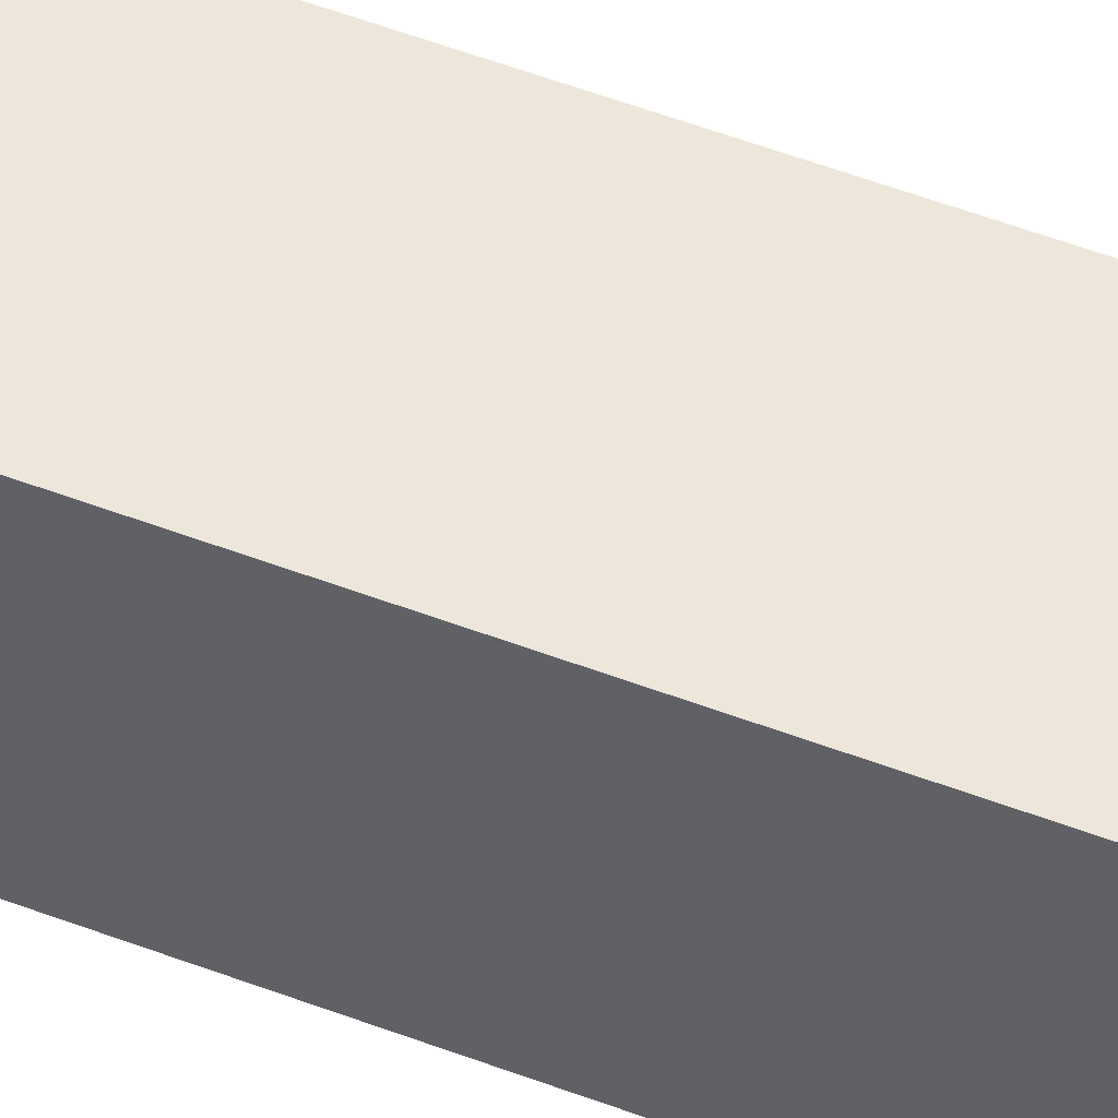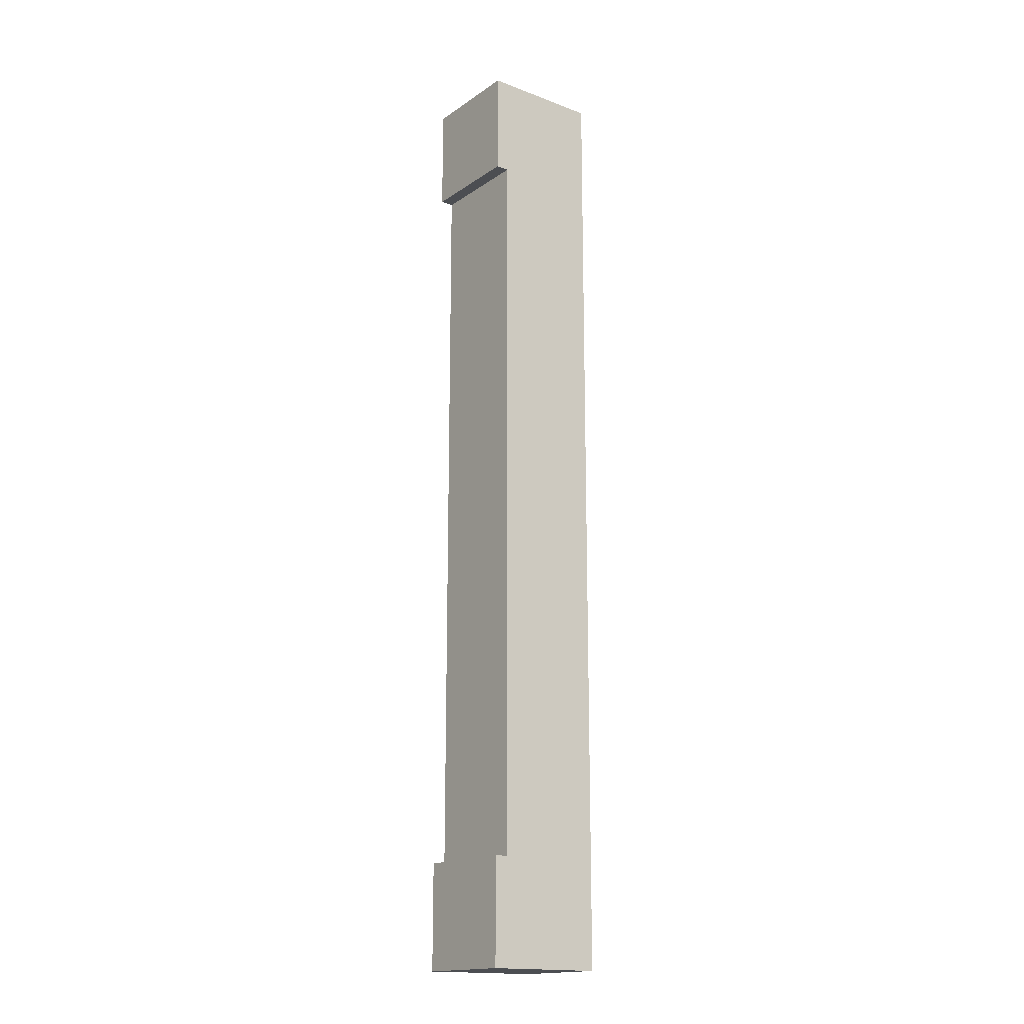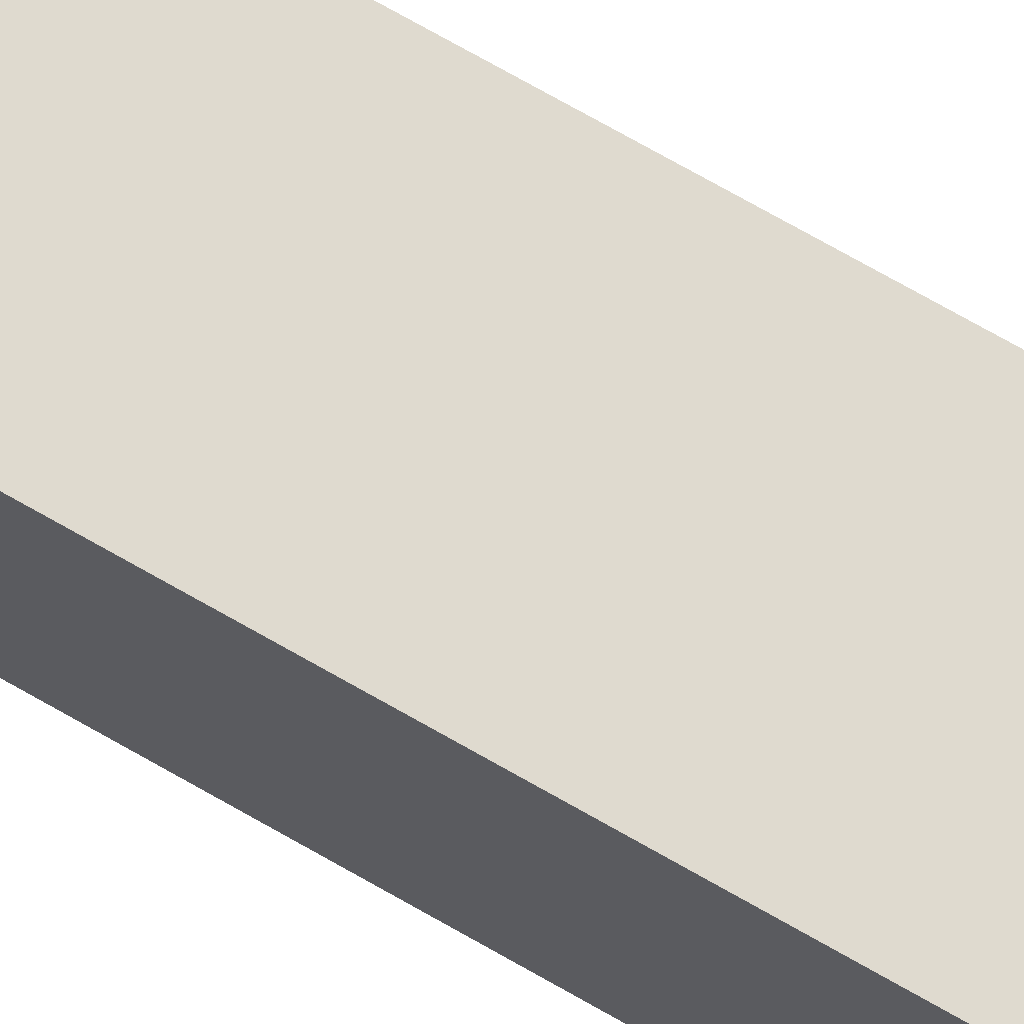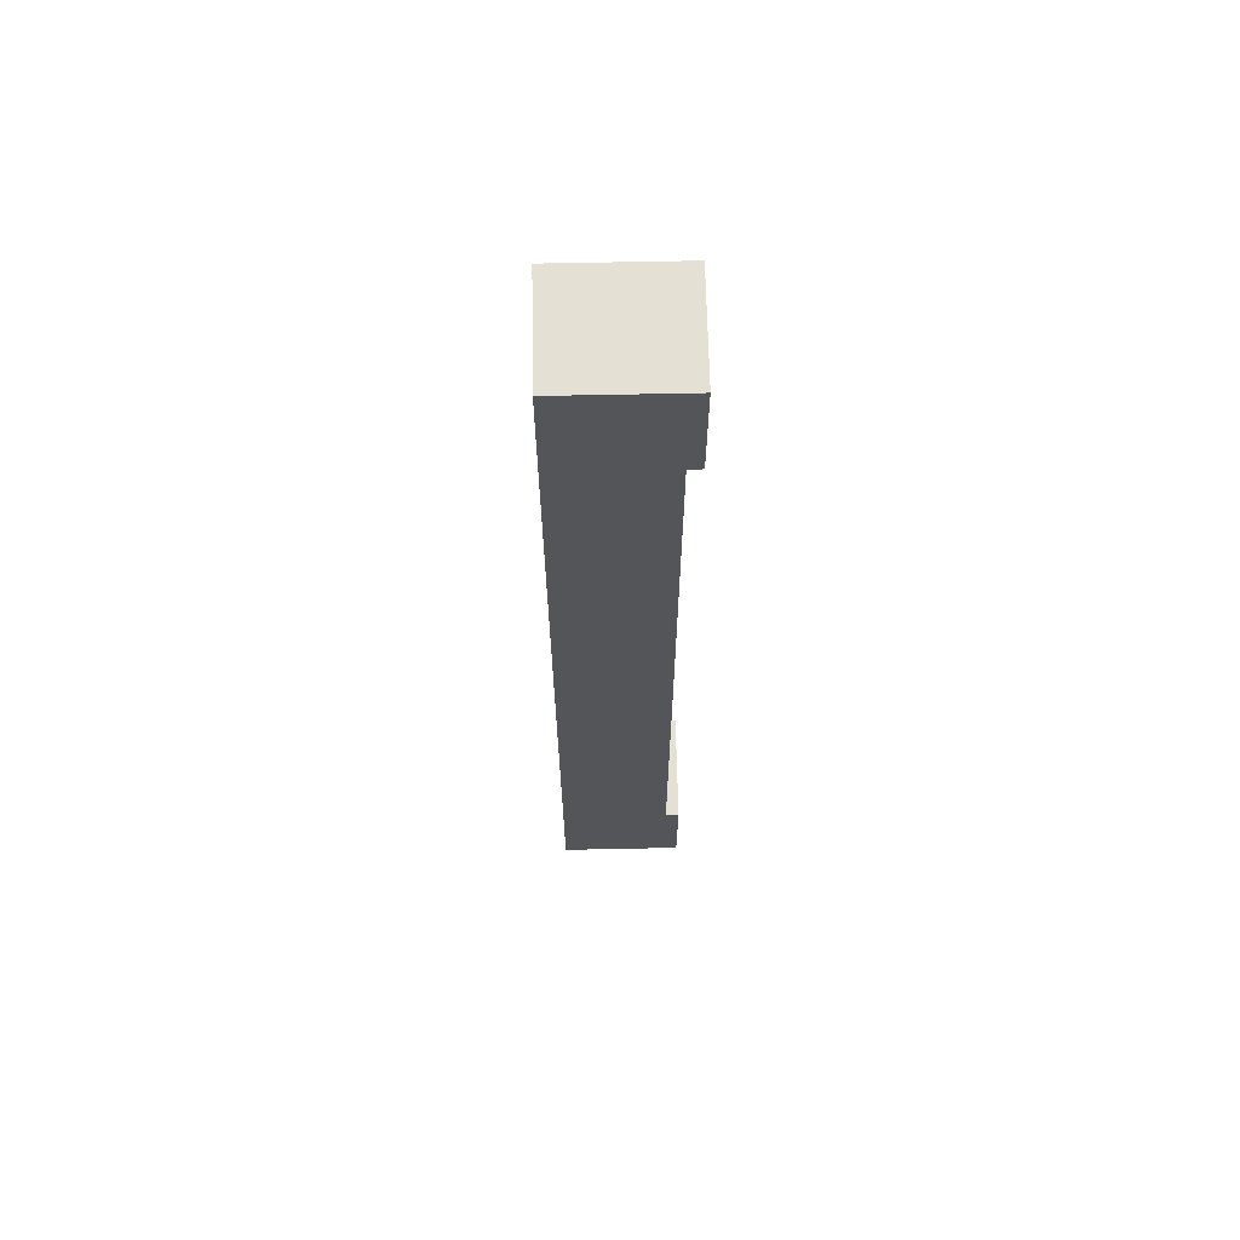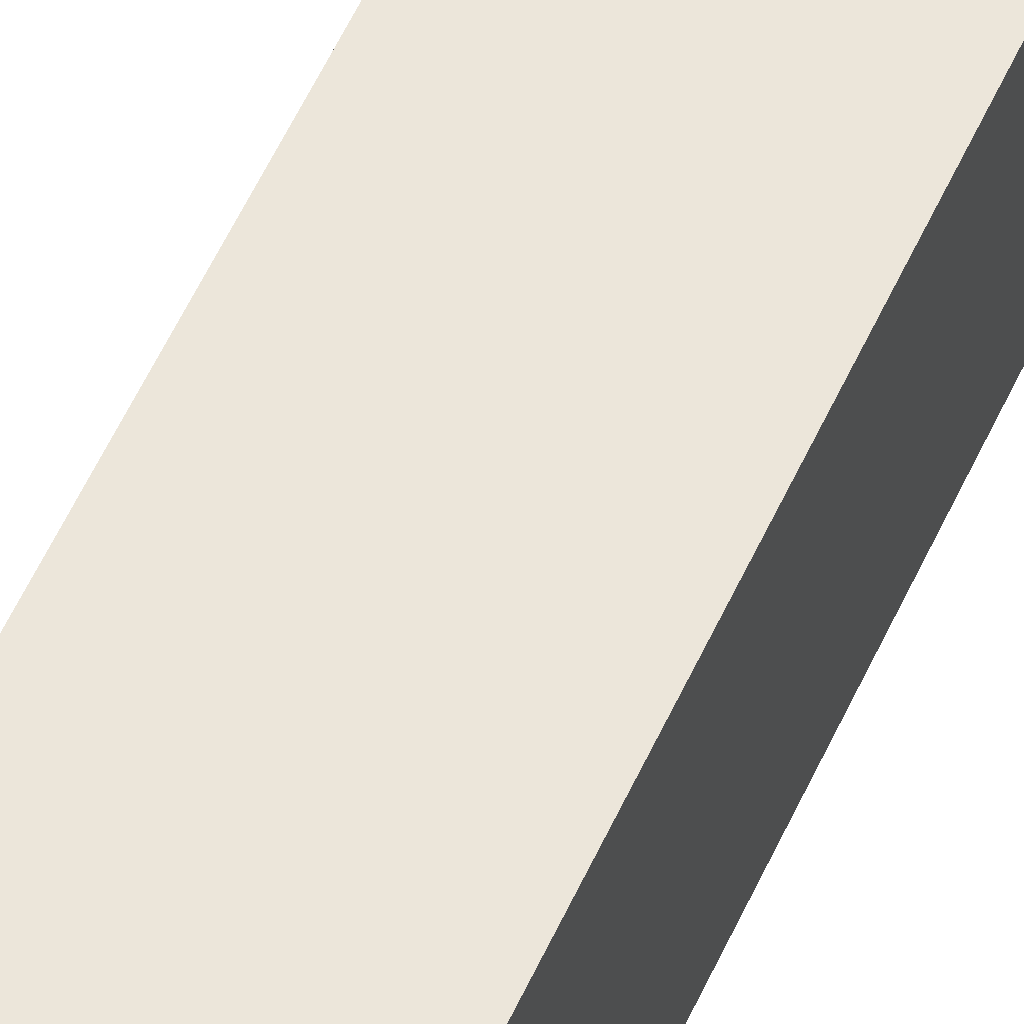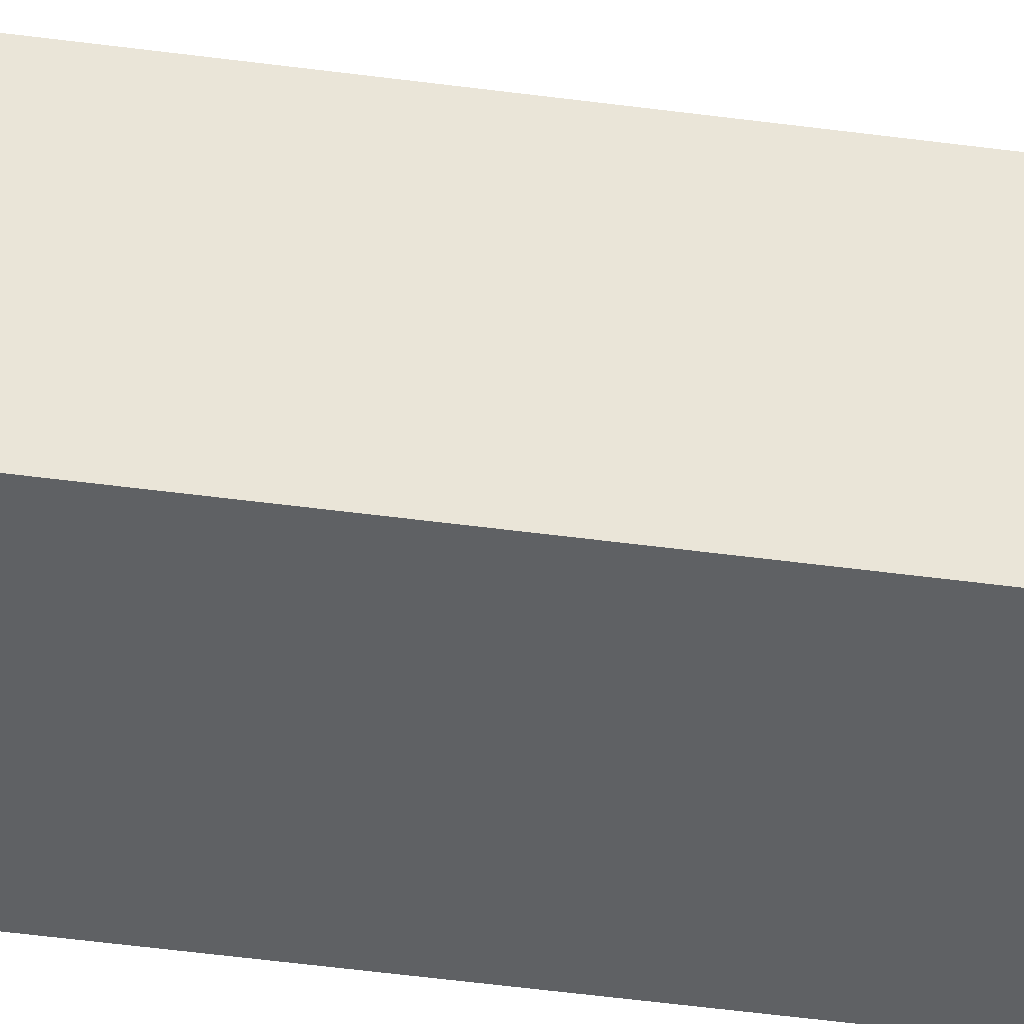
<metadata>
{"format":"obj","ext":"obj","renderer":"f3d","projection":"perspective","resolution":1024,"background":"white","views":[{"elev":50.4,"azim":113.0,"up":"+Y"},{"elev":-16.9,"azim":-127.0,"up":"+Z"},{"elev":70.8,"azim":-60.0,"up":"+Y"},{"elev":65.3,"azim":88.8,"up":"+Z"},{"elev":54.4,"azim":23.8,"up":"+Y"},{"elev":-45.9,"azim":-98.9,"up":"+Y"}]}
</metadata>
<code>
o Plane
v 0 0 -1
v 1 0 -1
v 0 0 -8
v 1 0 -8
v 0 0 0
v 1 0 0
v 0 0 -9
v 1 0 -9
v 0 0 -8
v 0 0 -1
v 1 0 -1
v 1 0 -8
v 0 0 0
v 1 0 0
v 1 0 -9
v 0 0 -9
v 0 1 -8
v 0 1 -1
v 1 1 -1
v 1 1 -8
v 0 1 0
v 1 1 0
v 1 1 -9
v 0 1 -9
v 0 1.125 -1
v 1 1.125 -1
v 0 1.125 0
v 1 1.125 0
v 1 1.125 -8
v 0 1.125 -8
v 1 1.125 -9
v 0 1.125 -9
f 3 2 1
f 6 1 2
f 7 4 3
f 11 22 14
f 16 23 15
f 15 20 12
f 7 9 16
f 1 13 10
f 5 14 13
f 2 12 11
f 3 10 9
f 4 15 12
f 8 16 15
f 6 11 14
f 19 17 18
f 19 28 22
f 23 29 20
f 9 24 16
f 13 18 10
f 14 21 13
f 12 19 11
f 10 17 9
f 25 28 26
f 18 26 19
f 21 25 18
f 22 27 21
f 29 32 30
f 24 31 23
f 20 30 17
f 17 32 24
f 3 4 2
f 6 5 1
f 7 8 4
f 11 19 22
f 16 24 23
f 15 23 20
f 7 3 9
f 1 5 13
f 5 6 14
f 2 4 12
f 3 1 10
f 4 8 15
f 8 7 16
f 6 2 11
f 19 20 17
f 19 26 28
f 23 31 29
f 9 17 24
f 13 21 18
f 14 22 21
f 12 20 19
f 10 18 17
f 25 27 28
f 18 25 26
f 21 27 25
f 22 28 27
f 29 31 32
f 24 32 31
f 20 29 30
f 17 30 32

</code>
